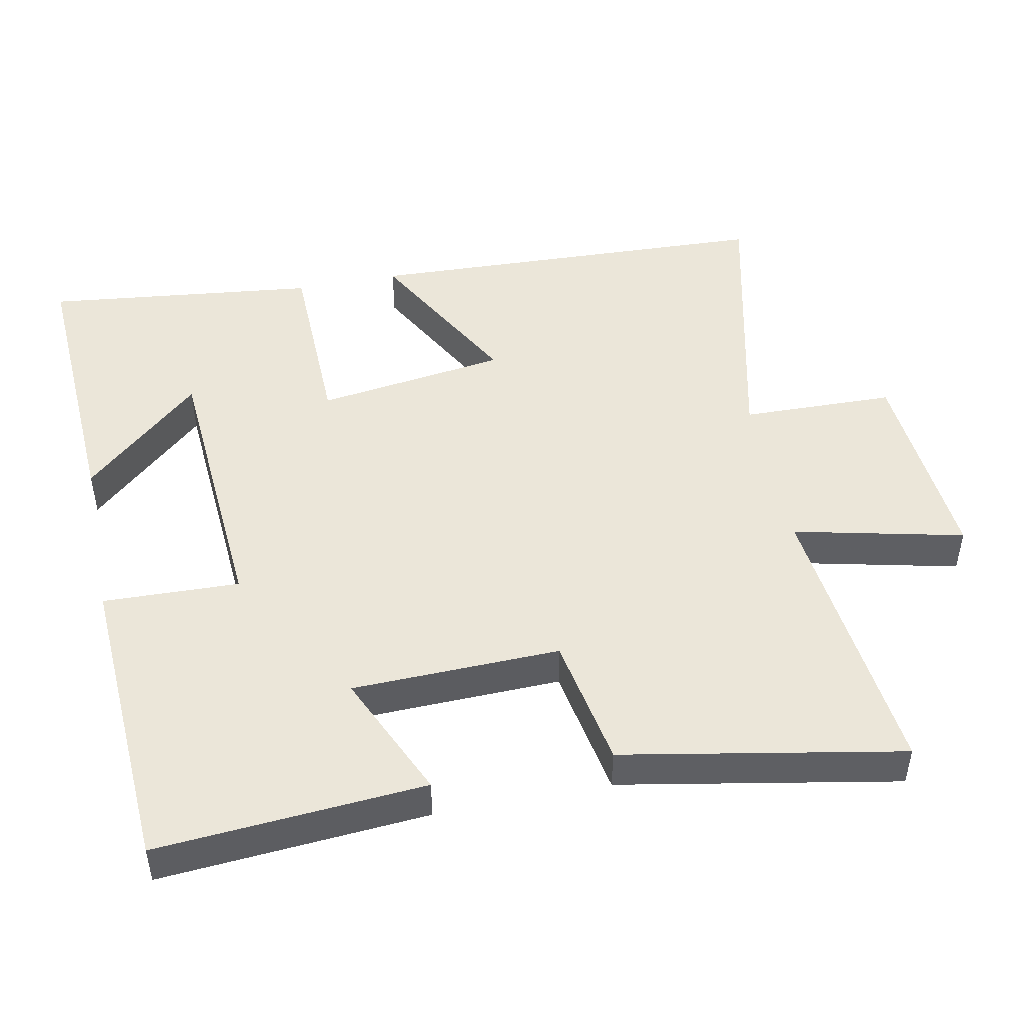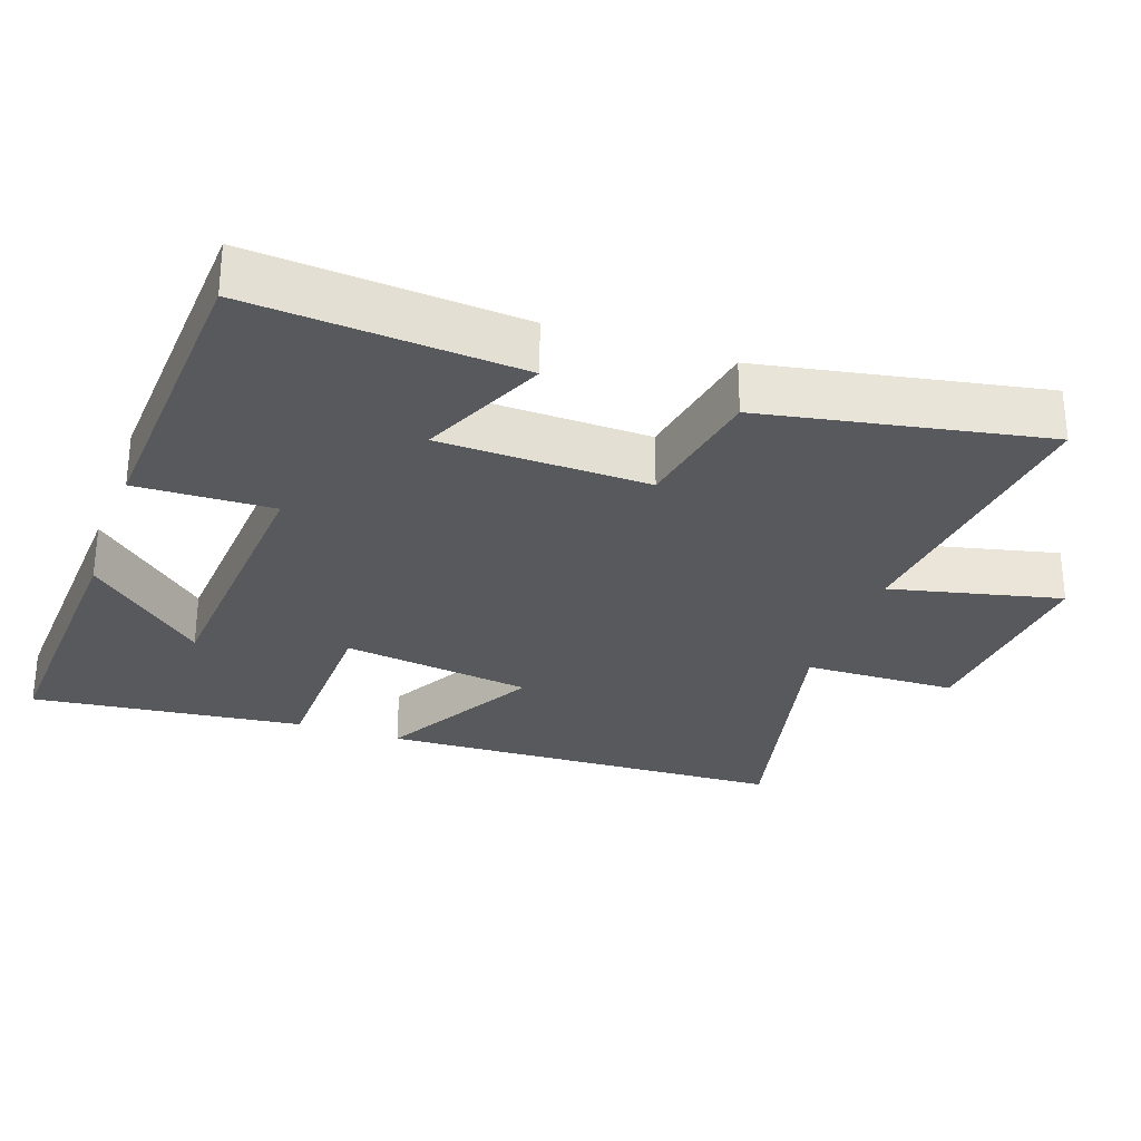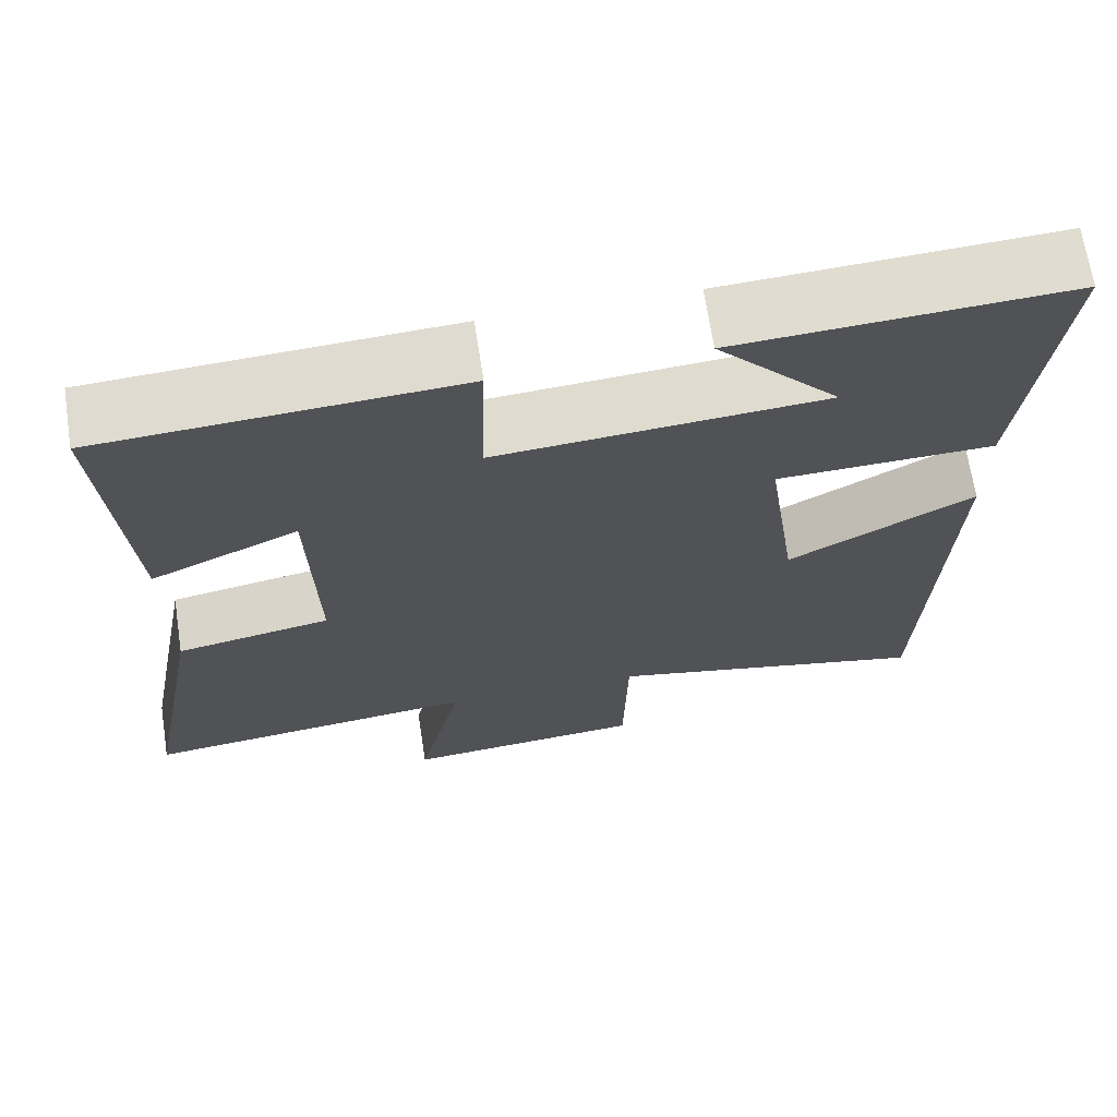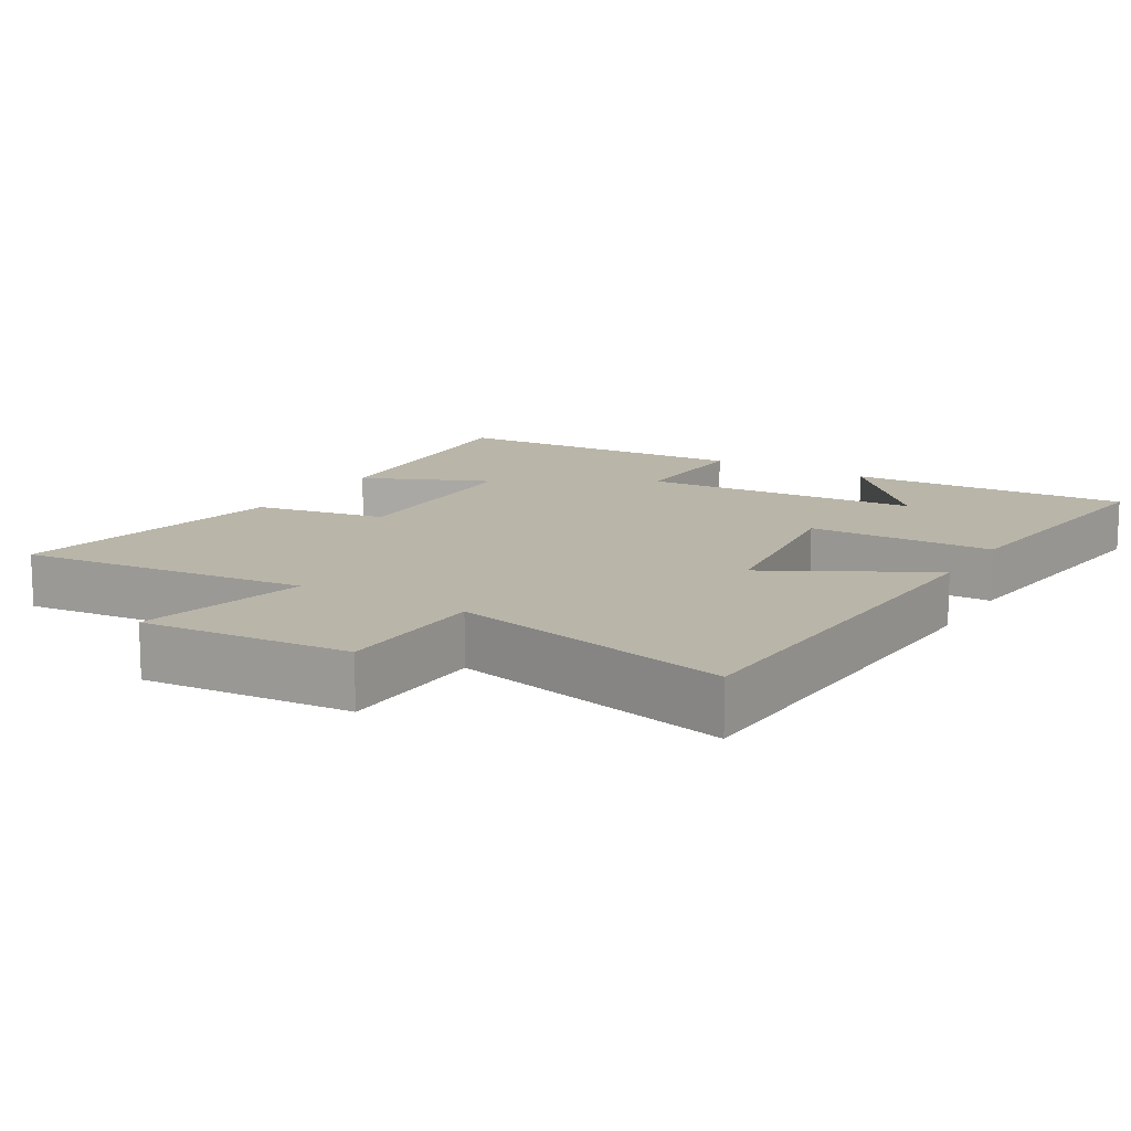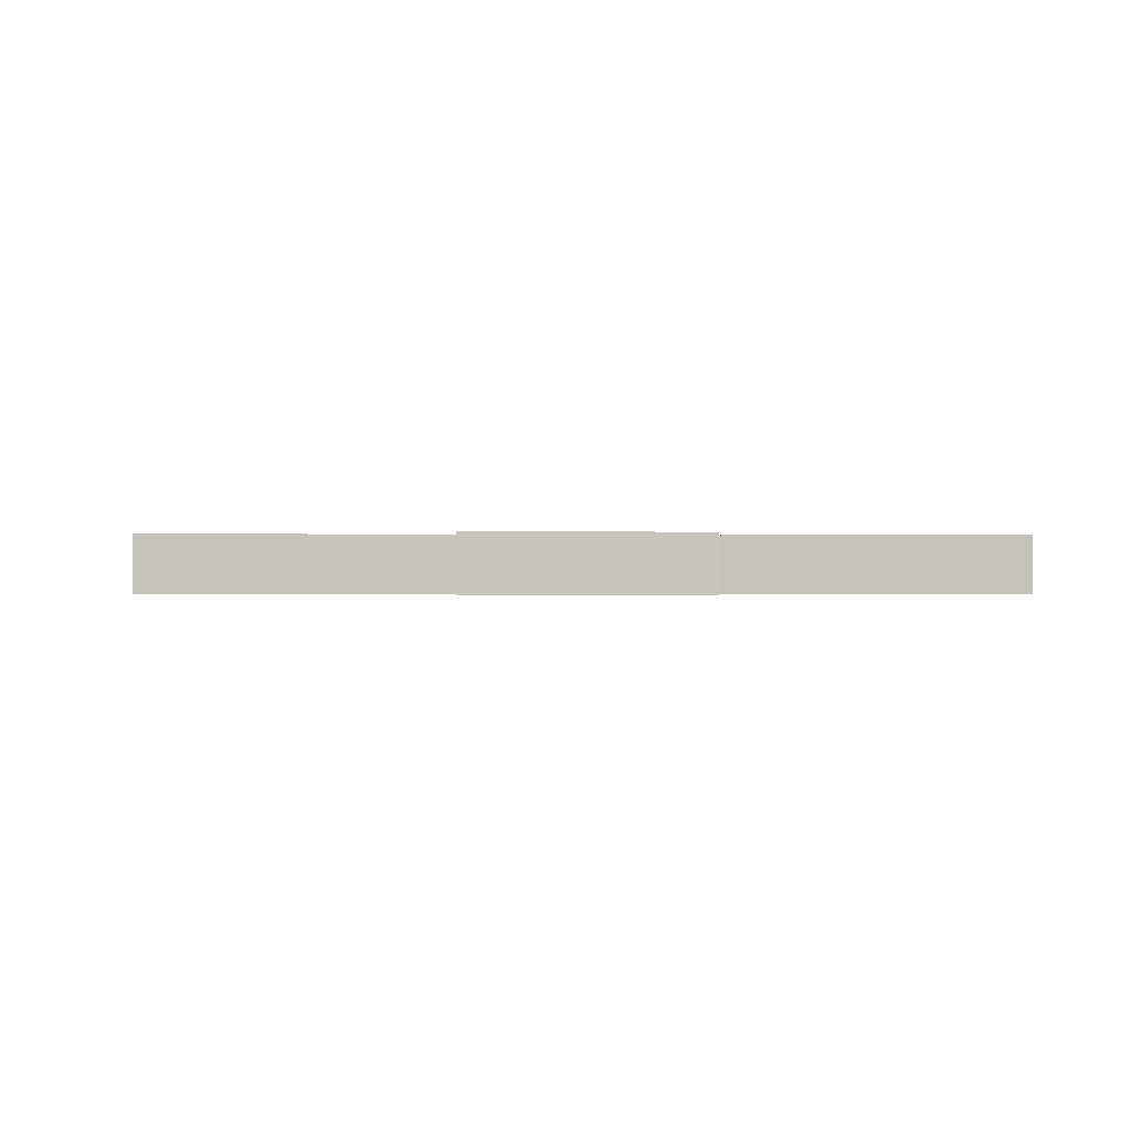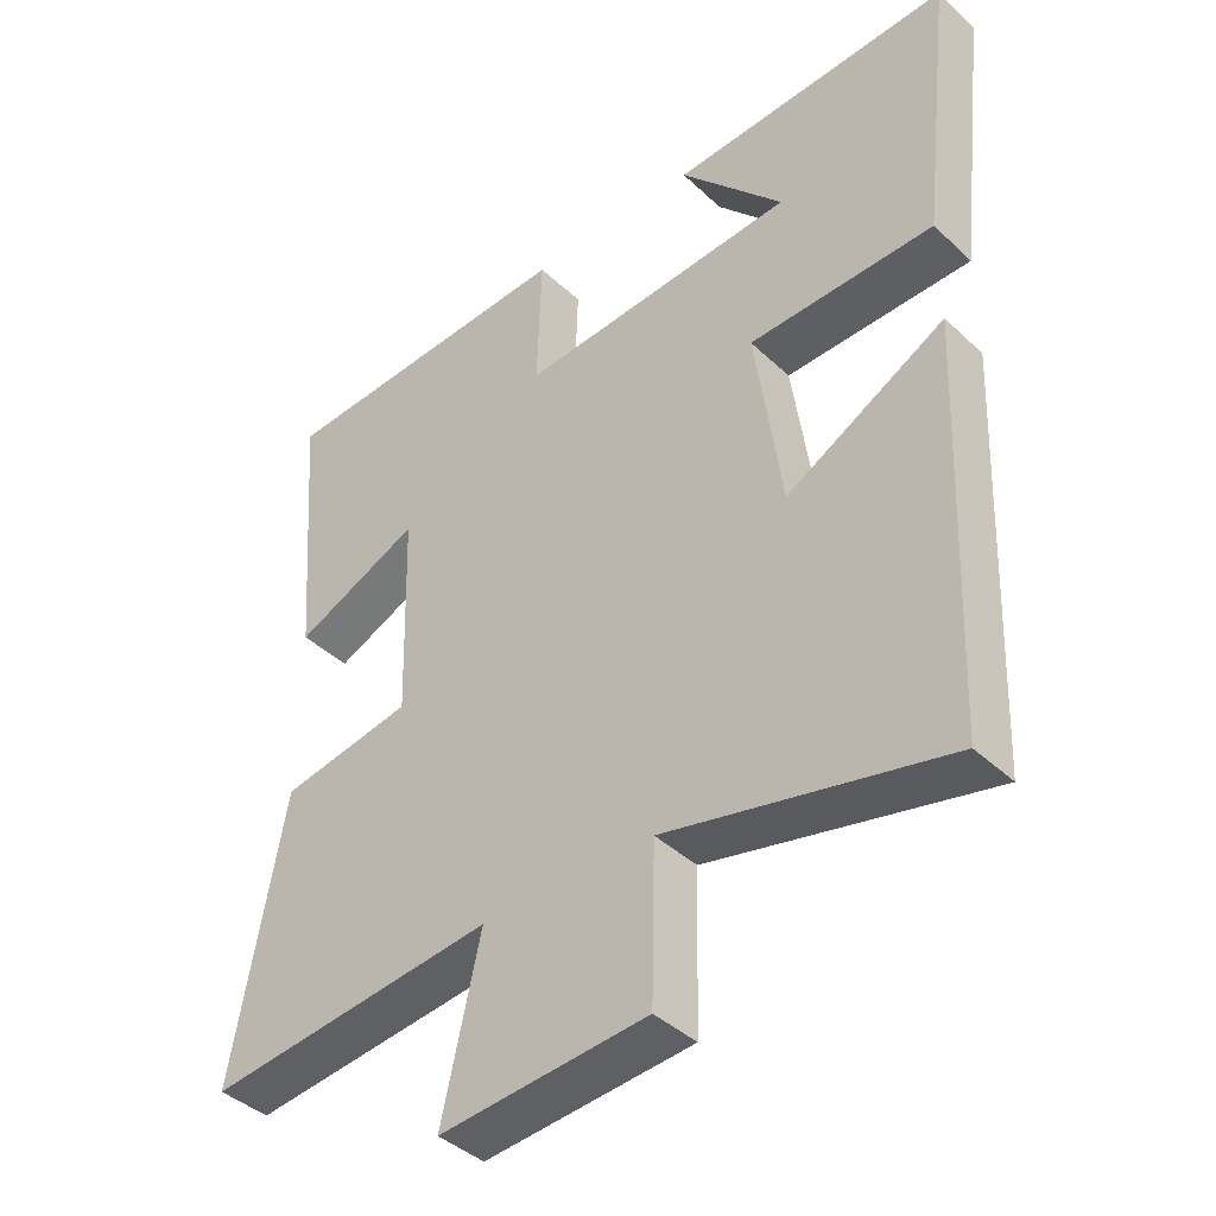
<metadata>
{"format":"obj","ext":"obj","renderer":"f3d","projection":"perspective","resolution":1024,"background":"white","views":[{"elev":48.1,"azim":78.7,"up":"+Y"},{"elev":-29.1,"azim":70.8,"up":"+Y"},{"elev":68.1,"azim":171.2,"up":"+Z"},{"elev":13.4,"azim":-148.9,"up":"+Y"},{"elev":-0.2,"azim":172.3,"up":"+Y"},{"elev":-41.0,"azim":-138.6,"up":"+Z"}]}
</metadata>
<code>
v -0.544 0.07 0.521
v -0.144 0.07 0.5
v -0.292 0.07 0.335
v 0.104 0.07 0.307
v 0.098 0.07 0.5
v 0.529 0.07 0.476
v 0.5 0.07 0.097
v 0.321 0.07 0.177
v 0.313 0.07 -0.117
v 0.5 0.07 -0.151
v 0.573 0.07 -0.545
v 0.164 0.07 -0.5
v 0.219 0.07 -0.74
v -0.075 0.07 -0.716
v -0.08 0.07 -0.5
v -0.477 0.07 -0.591
v -0.5 0.07 -0.014
v -0.275 0.07 -0.138
v -0.237 0.07 0.13
v -0.5 0.07 0.136
v -0.544 0 0.521
v -0.144 0 0.5
v -0.292 0 0.335
v 0.104 0 0.307
v 0.098 0 0.5
v 0.529 0 0.476
v 0.5 0 0.097
v 0.321 0 0.177
v 0.313 0 -0.117
v 0.5 0 -0.151
v 0.573 0 -0.545
v 0.164 0 -0.5
v 0.219 0 -0.74
v -0.075 0 -0.716
v -0.08 0 -0.5
v -0.477 0 -0.591
v -0.5 0 -0.014
v -0.275 0 -0.138
v -0.237 0 0.13
v -0.5 0 0.136
f 19 20 1
f 15 16 17 18
f 15 18 19
f 12 13 14 15
f 12 15 19
f 9 10 11 12
f 8 9 12 19
f 5 6 7 8
f 4 5 8
f 3 4 8 19
f 1 2 3
f 1 3 19
f 21 40 39
f 38 37 36 35
f 39 38 35
f 35 34 33 32
f 39 35 32
f 32 31 30 29
f 39 32 29 28
f 28 27 26 25
f 28 25 24
f 39 28 24 23
f 23 22 21
f 39 23 21
f 1 21 22 2
f 2 22 23 3
f 3 23 24 4
f 4 24 25 5
f 5 25 26 6
f 6 26 27 7
f 7 27 28 8
f 8 28 29 9
f 9 29 30 10
f 10 30 31 11
f 11 31 32 12
f 12 32 33 13
f 13 33 34 14
f 14 34 35 15
f 15 35 36 16
f 16 36 37 17
f 17 37 38 18
f 18 38 39 19
f 19 39 40 20
f 20 40 21 1

</code>
